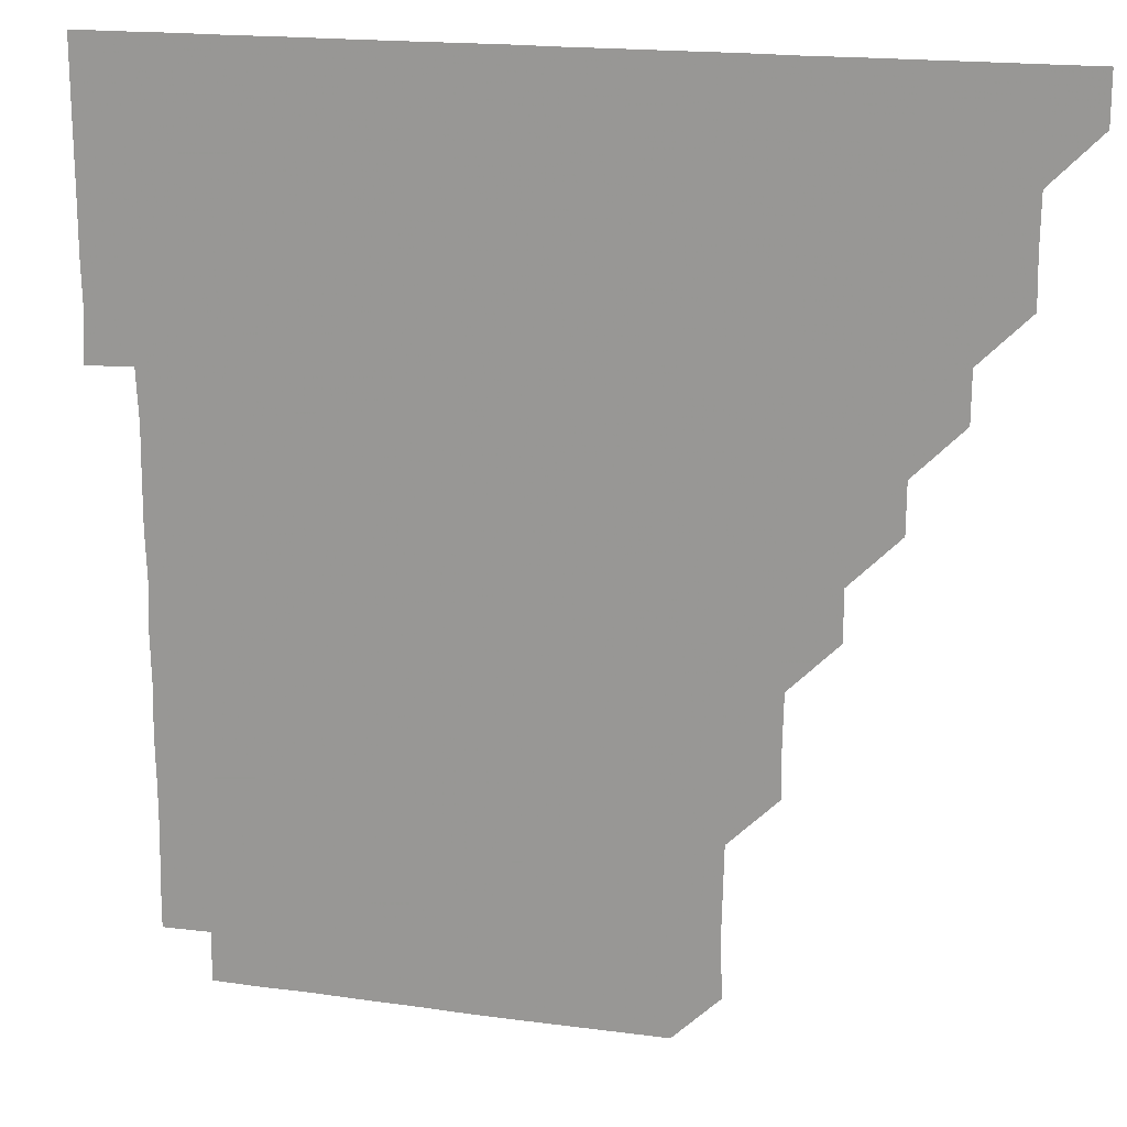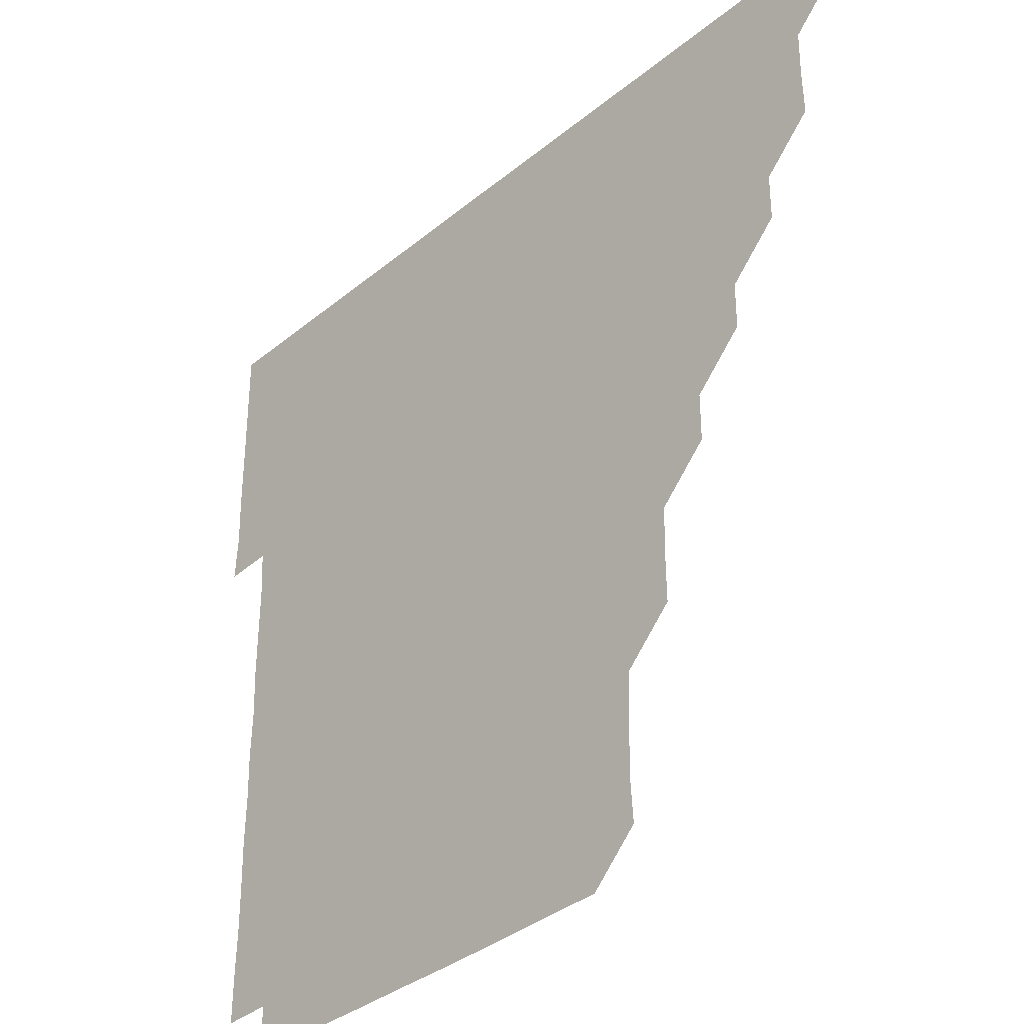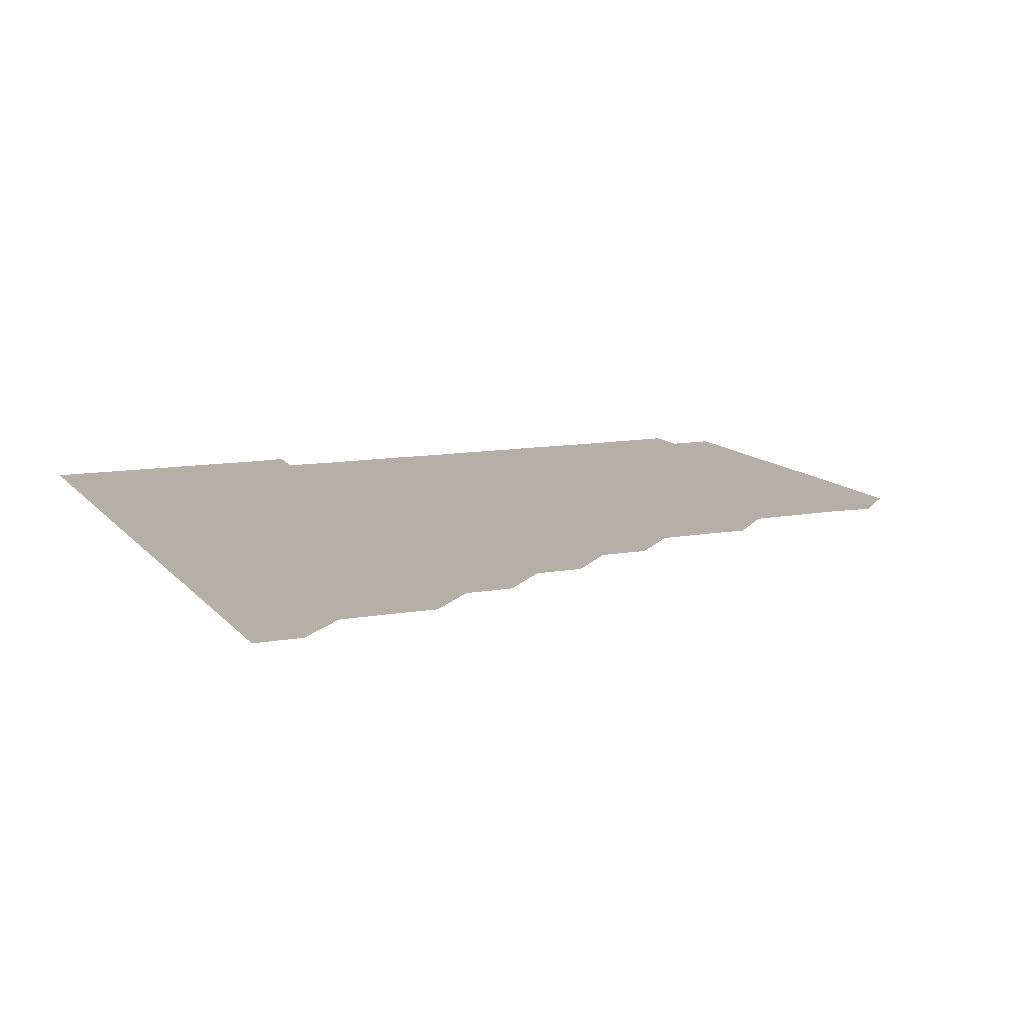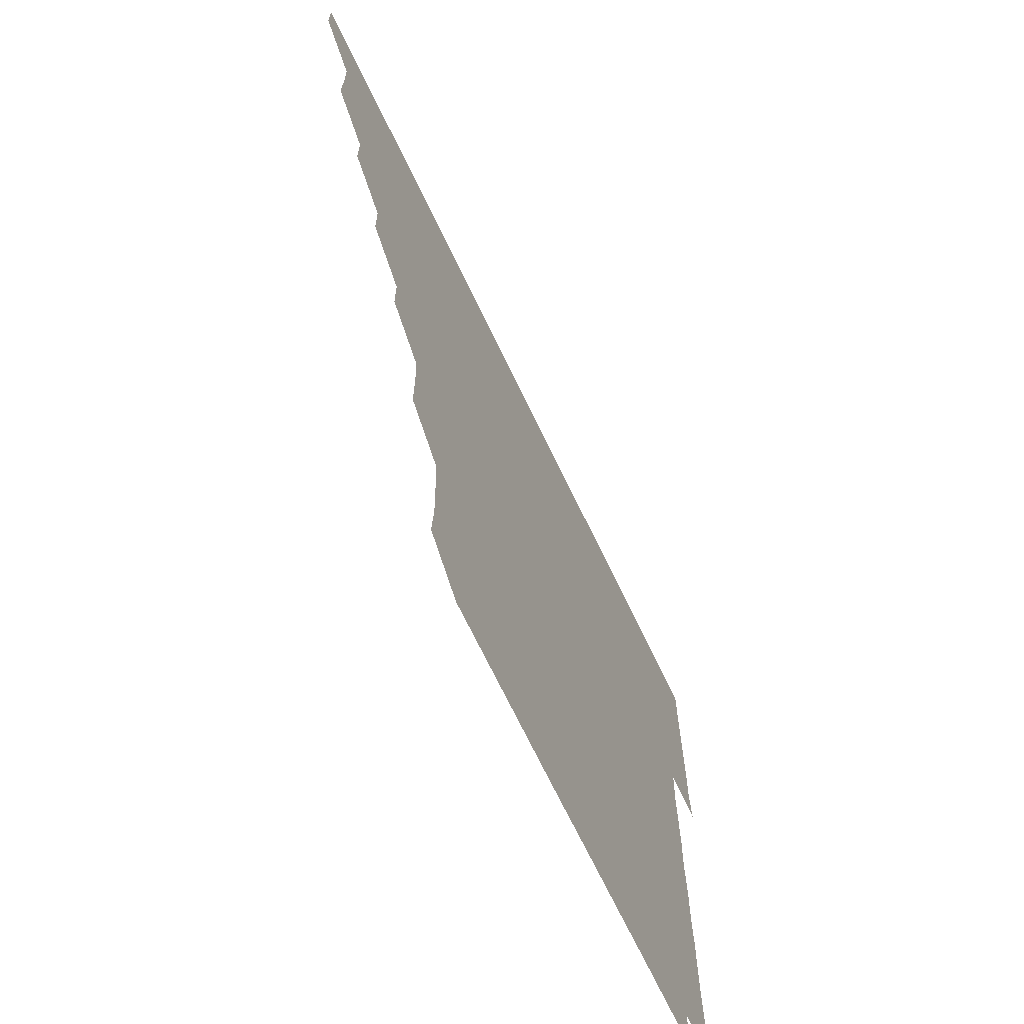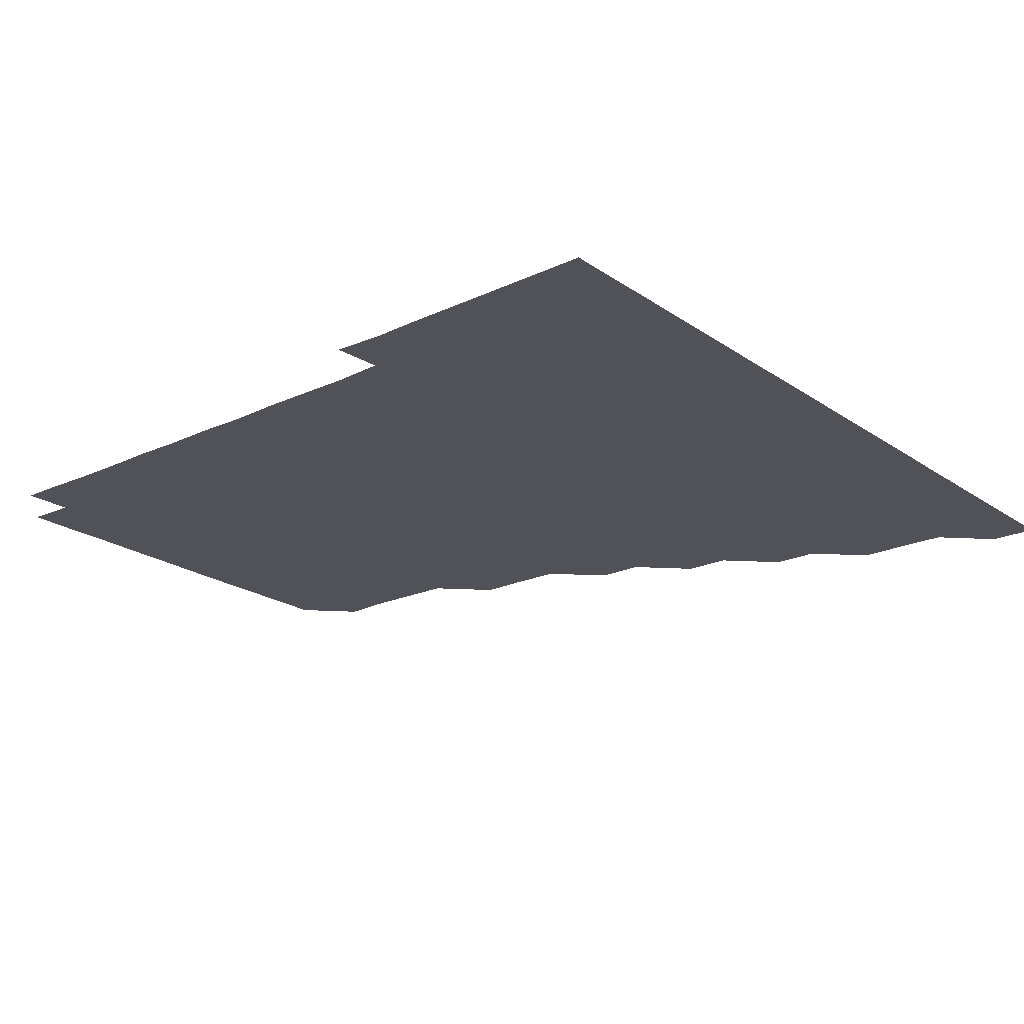
<metadata>
{"format":"obj","ext":"obj","renderer":"f3d","projection":"perspective","resolution":1024,"background":"white","views":[{"elev":17.7,"azim":-164.4,"up":"+Y"},{"elev":-35.8,"azim":-133.0,"up":"+Y"},{"elev":11.7,"azim":-113.1,"up":"+Z"},{"elev":-69.5,"azim":-64.4,"up":"+Y"},{"elev":-21.4,"azim":129.6,"up":"+Z"}]}
</metadata>
<code>
v 436 406 0
v 436 421 0
v 450.9 360.6 0
v 451.2 375.8 0
v 451 391 0
v 451 406 0
v 451 421 0
v 466 330.7 0
v 465.9 345.8 0
v 466.1 361.2 0
v 466.1 376.1 0
v 466 391 0
v 466 406 0
v 466 421 0
v 481.1 300.7 0
v 481 315.7 0
v 481.2 331.2 0
v 480.9 346 0
v 481.1 361.1 0
v 481 376 0
v 481 391 0
v 481 406 0
v 481 421 0
v 496.2 270.5 0
v 496.2 285.7 0
v 496 301.1 0
v 496.1 316.2 0
v 496.1 331.1 0
v 496.1 346.2 0
v 496 361 0
v 496 376 0
v 496 391 0
v 496 406 0
v 496 421 0
v 511.3 225.3 0
v 511.5 240.5 0
v 511.1 255.6 0
v 511 271.2 0
v 511.1 286 0
v 511 300.9 0
v 510.9 315.9 0
v 511 331.1 0
v 511 346 0
v 511 361 0
v 511 376 0
v 511 391 0
v 511 406 0
v 511 421 0
v 526.2 165.3 0
v 527 179.9 0
v 526.6 195.4 0
v 526.3 210.5 0
v 526.2 226.2 0
v 526 240.9 0
v 526 256.1 0
v 526 270.9 0
v 526.1 286.2 0
v 526 301.1 0
v 526.1 316.1 0
v 526 331.1 0
v 526 346 0
v 526 361 0
v 526 376 0
v 526 391 0
v 526 406 0
v 526 421.1 0
v 540.6 151.1 0
v 540.9 166.1 0
v 541.3 181.3 0
v 540.9 195.8 0
v 541 211.2 0
v 541.1 226.1 0
v 541.1 241.2 0
v 541 256 0
v 541 271 0
v 541 286.1 0
v 541 301.1 0
v 541.1 316.1 0
v 541 330.9 0
v 541 346 0
v 541 361 0
v 541 376 0
v 541 391 0
v 541 406 0
v 541 421.1 0
v 555.4 151 0
v 556.1 166.1 0
v 555.9 181.6 0
v 556.2 196.1 0
v 555.9 211.3 0
v 556.2 226.4 0
v 556 241.1 0
v 556 256.2 0
v 556.2 271.1 0
v 556 285.9 0
v 556 301 0
v 556 316.1 0
v 556 331 0
v 556 346 0
v 556 361 0
v 556 376 0
v 556 391 0
v 556 405.9 0
v 556 421.1 0
v 570.5 150.9 0
v 571.2 166.3 0
v 571 180.9 0
v 571 196.1 0
v 571.2 210.6 0
v 570.8 226.1 0
v 571 241 0
v 571 255.9 0
v 571 271.1 0
v 571 286.1 0
v 571 301.1 0
v 571 316 0
v 571 331 0
v 571 346.1 0
v 571 361 0
v 571 376 0
v 571 391 0
v 571 406 0
v 571 421 0
v 585.9 150.7 0
v 586 166.2 0
v 586.1 181.1 0
v 585.8 196.1 0
v 586.1 211.4 0
v 586 226.1 0
v 586.1 241 0
v 586 256 0
v 586 271.2 0
v 586 286.2 0
v 586 301 0
v 586 316 0
v 586 331.1 0
v 586 346 0
v 586.1 361 0
v 586 376 0
v 586 390.9 0
v 586 406 0
v 586 421.1 0
v 600.9 150.7 0
v 600.7 166.4 0
v 601.2 181.3 0
v 601.2 196.1 0
v 601 211.1 0
v 600.8 226.2 0
v 601.1 241.2 0
v 601.1 256.1 0
v 601 271.1 0
v 601 286 0
v 601 300.9 0
v 601 316.1 0
v 601 330.9 0
v 601 346.1 0
v 601 361 0
v 601 376 0
v 601 391 0
v 601 406 0
v 600.9 421.1 0
v 616.2 150.8 0
v 616 165.8 0
v 616 181 0
v 616 196 0
v 616 211.3 0
v 616.1 225.6 0
v 615.8 241 0
v 615.9 256.1 0
v 616 271.1 0
v 616 286 0
v 616 301.3 0
v 616 316 0
v 616 331.1 0
v 616 346.1 0
v 616 361 0
v 616 376 0
v 616 391 0
v 616 406 0
v 615.9 421 0
v 631.2 150.8 0
v 631 166 0
v 631 181.3 0
v 631 196.2 0
v 630.8 211.2 0
v 631 226.4 0
v 631.1 241.2 0
v 631 256 0
v 630.9 271.1 0
v 631 286 0
v 631 301 0
v 630.9 316.2 0
v 631.1 331 0
v 631 346 0
v 631 361 0
v 631 376 0
v 631 391 0
v 631 406 0
v 630.9 421 0
v 646.5 151 0
v 646.2 166 0
v 645.7 181.4 0
v 646.1 196.2 0
v 646 211.2 0
v 646.1 225.8 0
v 645.8 241.2 0
v 646 256.2 0
v 646 270.9 0
v 646 286 0
v 645.9 301.2 0
v 646 315.9 0
v 645.9 331.2 0
v 646 346 0
v 646 361.1 0
v 646 376 0
v 646.1 391 0
v 646.1 405.9 0
v 645.9 421.1 0
v 661.5 150.7 0
v 660.9 166.4 0
v 661 181 0
v 660.8 196.2 0
v 660.8 211.4 0
v 660.9 226.4 0
v 661 241 0
v 660.9 256.1 0
v 661 271.1 0
v 660.9 286.2 0
v 660.9 301.1 0
v 661 316.1 0
v 661 331 0
v 661 346.2 0
v 661 361 0
v 661 376 0
v 661 391 0
v 661 405.9 0
v 661 421 0
v 676.2 150.8 0
v 675.9 166.1 0
v 675.8 181.6 0
v 675.9 196.2 0
v 675.6 211.4 0
v 675.8 226.3 0
v 675.8 241.2 0
v 675.8 256.2 0
v 675.7 271.4 0
v 676 286.1 0
v 675.9 301.1 0
v 675.9 316.2 0
v 675.8 331.4 0
v 676.1 345.9 0
v 676 361.2 0
v 676 376.1 0
v 676 391 0
v 676 406 0
v 675.9 421.1 0
v 691 165.8 0
v 690.9 180.2 0
v 690.5 195 0
v 690.6 210 0
v 690.9 225 0
v 690.5 240.1 0
v 690.9 255.1 0
v 690.4 270.3 0
v 690.9 285.5 0
v 690.8 300.5 0
v 690.6 315.6 0
v 691.4 331.5 0
v 690.6 346.4 0
v 690.8 361.1 0
v 691 376 0
v 691 391.1 0
v 691 406 0
v 691 421 0
v 706.4 330.6 0
v 705.5 345.3 0
v 705.9 360.6 0
v 705.8 375.8 0
v 705.9 390.9 0
v 706 406 0
v 706 421 0
f 5 6 1
f 1 6 2
f 6 7 2
f 9 10 3
f 3 10 4
f 10 11 4
f 4 11 5
f 11 12 5
f 5 12 6
f 12 13 6
f 6 13 7
f 13 14 7
f 16 17 8
f 8 17 9
f 17 18 9
f 9 18 10
f 18 19 10
f 10 19 11
f 19 20 11
f 11 20 12
f 20 21 12
f 12 21 13
f 21 22 13
f 13 22 14
f 22 23 14
f 25 26 15
f 15 26 16
f 26 27 16
f 16 27 17
f 27 28 17
f 17 28 18
f 28 29 18
f 18 29 19
f 29 30 19
f 19 30 20
f 30 31 20
f 20 31 21
f 31 32 21
f 21 32 22
f 32 33 22
f 22 33 23
f 33 34 23
f 37 38 24
f 24 38 25
f 38 39 25
f 25 39 26
f 39 40 26
f 26 40 27
f 40 41 27
f 27 41 28
f 41 42 28
f 28 42 29
f 42 43 29
f 29 43 30
f 43 44 30
f 30 44 31
f 44 45 31
f 31 45 32
f 45 46 32
f 32 46 33
f 46 47 33
f 33 47 34
f 47 48 34
f 52 53 35
f 35 53 36
f 53 54 36
f 36 54 37
f 54 55 37
f 37 55 38
f 55 56 38
f 38 56 39
f 56 57 39
f 39 57 40
f 57 58 40
f 40 58 41
f 58 59 41
f 41 59 42
f 59 60 42
f 42 60 43
f 60 61 43
f 43 61 44
f 61 62 44
f 44 62 45
f 62 63 45
f 45 63 46
f 63 64 46
f 46 64 47
f 64 65 47
f 47 65 48
f 65 66 48
f 67 68 49
f 49 68 50
f 68 69 50
f 50 69 51
f 69 70 51
f 51 70 52
f 70 71 52
f 52 71 53
f 71 72 53
f 53 72 54
f 72 73 54
f 54 73 55
f 73 74 55
f 55 74 56
f 74 75 56
f 56 75 57
f 75 76 57
f 57 76 58
f 76 77 58
f 58 77 59
f 77 78 59
f 59 78 60
f 78 79 60
f 60 79 61
f 79 80 61
f 61 80 62
f 80 81 62
f 62 81 63
f 81 82 63
f 63 82 64
f 82 83 64
f 64 83 65
f 83 84 65
f 65 84 66
f 84 85 66
f 67 86 68
f 86 87 68
f 68 87 69
f 87 88 69
f 69 88 70
f 88 89 70
f 70 89 71
f 89 90 71
f 71 90 72
f 90 91 72
f 72 91 73
f 91 92 73
f 73 92 74
f 92 93 74
f 74 93 75
f 93 94 75
f 75 94 76
f 94 95 76
f 76 95 77
f 95 96 77
f 77 96 78
f 96 97 78
f 78 97 79
f 97 98 79
f 79 98 80
f 98 99 80
f 80 99 81
f 99 100 81
f 81 100 82
f 100 101 82
f 82 101 83
f 101 102 83
f 83 102 84
f 102 103 84
f 84 103 85
f 103 104 85
f 86 105 87
f 105 106 87
f 87 106 88
f 106 107 88
f 88 107 89
f 107 108 89
f 89 108 90
f 108 109 90
f 90 109 91
f 109 110 91
f 91 110 92
f 110 111 92
f 92 111 93
f 111 112 93
f 93 112 94
f 112 113 94
f 94 113 95
f 113 114 95
f 95 114 96
f 114 115 96
f 96 115 97
f 115 116 97
f 97 116 98
f 116 117 98
f 98 117 99
f 117 118 99
f 99 118 100
f 118 119 100
f 100 119 101
f 119 120 101
f 101 120 102
f 120 121 102
f 102 121 103
f 121 122 103
f 103 122 104
f 122 123 104
f 105 124 106
f 124 125 106
f 106 125 107
f 125 126 107
f 107 126 108
f 126 127 108
f 108 127 109
f 127 128 109
f 109 128 110
f 128 129 110
f 110 129 111
f 129 130 111
f 111 130 112
f 130 131 112
f 112 131 113
f 131 132 113
f 113 132 114
f 132 133 114
f 114 133 115
f 133 134 115
f 115 134 116
f 134 135 116
f 116 135 117
f 135 136 117
f 117 136 118
f 136 137 118
f 118 137 119
f 137 138 119
f 119 138 120
f 138 139 120
f 120 139 121
f 139 140 121
f 121 140 122
f 140 141 122
f 122 141 123
f 141 142 123
f 124 143 125
f 143 144 125
f 125 144 126
f 144 145 126
f 126 145 127
f 145 146 127
f 127 146 128
f 146 147 128
f 128 147 129
f 147 148 129
f 129 148 130
f 148 149 130
f 130 149 131
f 149 150 131
f 131 150 132
f 150 151 132
f 132 151 133
f 151 152 133
f 133 152 134
f 152 153 134
f 134 153 135
f 153 154 135
f 135 154 136
f 154 155 136
f 136 155 137
f 155 156 137
f 137 156 138
f 156 157 138
f 138 157 139
f 157 158 139
f 139 158 140
f 158 159 140
f 140 159 141
f 159 160 141
f 141 160 142
f 160 161 142
f 143 162 144
f 162 163 144
f 144 163 145
f 163 164 145
f 145 164 146
f 164 165 146
f 146 165 147
f 165 166 147
f 147 166 148
f 166 167 148
f 148 167 149
f 167 168 149
f 149 168 150
f 168 169 150
f 150 169 151
f 169 170 151
f 151 170 152
f 170 171 152
f 152 171 153
f 171 172 153
f 153 172 154
f 172 173 154
f 154 173 155
f 173 174 155
f 155 174 156
f 174 175 156
f 156 175 157
f 175 176 157
f 157 176 158
f 176 177 158
f 158 177 159
f 177 178 159
f 159 178 160
f 178 179 160
f 160 179 161
f 179 180 161
f 162 181 163
f 181 182 163
f 163 182 164
f 182 183 164
f 164 183 165
f 183 184 165
f 165 184 166
f 184 185 166
f 166 185 167
f 185 186 167
f 167 186 168
f 186 187 168
f 168 187 169
f 187 188 169
f 169 188 170
f 188 189 170
f 170 189 171
f 189 190 171
f 171 190 172
f 190 191 172
f 172 191 173
f 191 192 173
f 173 192 174
f 192 193 174
f 174 193 175
f 193 194 175
f 175 194 176
f 194 195 176
f 176 195 177
f 195 196 177
f 177 196 178
f 196 197 178
f 178 197 179
f 197 198 179
f 179 198 180
f 198 199 180
f 181 200 182
f 200 201 182
f 182 201 183
f 201 202 183
f 183 202 184
f 202 203 184
f 184 203 185
f 203 204 185
f 185 204 186
f 204 205 186
f 186 205 187
f 205 206 187
f 187 206 188
f 206 207 188
f 188 207 189
f 207 208 189
f 189 208 190
f 208 209 190
f 190 209 191
f 209 210 191
f 191 210 192
f 210 211 192
f 192 211 193
f 211 212 193
f 193 212 194
f 212 213 194
f 194 213 195
f 213 214 195
f 195 214 196
f 214 215 196
f 196 215 197
f 215 216 197
f 197 216 198
f 216 217 198
f 198 217 199
f 217 218 199
f 200 219 201
f 219 220 201
f 201 220 202
f 220 221 202
f 202 221 203
f 221 222 203
f 203 222 204
f 222 223 204
f 204 223 205
f 223 224 205
f 205 224 206
f 224 225 206
f 206 225 207
f 225 226 207
f 207 226 208
f 226 227 208
f 208 227 209
f 227 228 209
f 209 228 210
f 228 229 210
f 210 229 211
f 229 230 211
f 211 230 212
f 230 231 212
f 212 231 213
f 231 232 213
f 213 232 214
f 232 233 214
f 214 233 215
f 233 234 215
f 215 234 216
f 234 235 216
f 216 235 217
f 235 236 217
f 217 236 218
f 236 237 218
f 219 238 220
f 238 239 220
f 220 239 221
f 239 240 221
f 221 240 222
f 240 241 222
f 222 241 223
f 241 242 223
f 223 242 224
f 242 243 224
f 224 243 225
f 243 244 225
f 225 244 226
f 244 245 226
f 226 245 227
f 245 246 227
f 227 246 228
f 246 247 228
f 228 247 229
f 247 248 229
f 229 248 230
f 248 249 230
f 230 249 231
f 249 250 231
f 231 250 232
f 250 251 232
f 232 251 233
f 251 252 233
f 233 252 234
f 252 253 234
f 234 253 235
f 253 254 235
f 235 254 236
f 254 255 236
f 236 255 237
f 255 256 237
f 239 257 240
f 257 258 240
f 240 258 241
f 258 259 241
f 241 259 242
f 259 260 242
f 242 260 243
f 260 261 243
f 243 261 244
f 261 262 244
f 244 262 245
f 262 263 245
f 245 263 246
f 263 264 246
f 246 264 247
f 264 265 247
f 247 265 248
f 265 266 248
f 248 266 249
f 266 267 249
f 249 267 250
f 267 268 250
f 250 268 251
f 268 269 251
f 251 269 252
f 269 270 252
f 252 270 253
f 270 271 253
f 253 271 254
f 271 272 254
f 254 272 255
f 272 273 255
f 255 273 256
f 273 274 256
f 268 275 269
f 275 276 269
f 269 276 270
f 276 277 270
f 270 277 271
f 277 278 271
f 271 278 272
f 278 279 272
f 272 279 273
f 279 280 273
f 273 280 274
f 280 281 274

</code>
